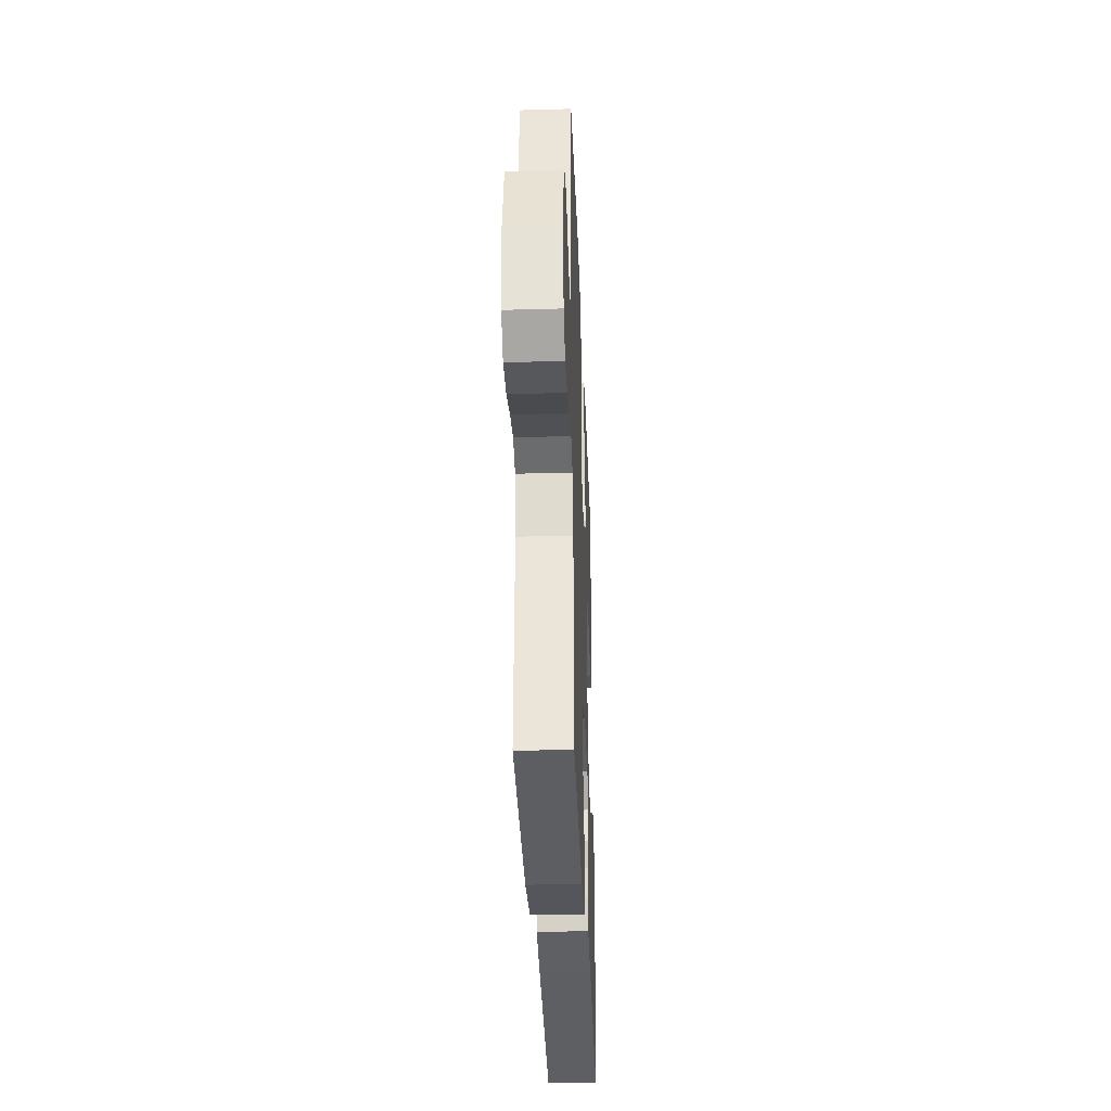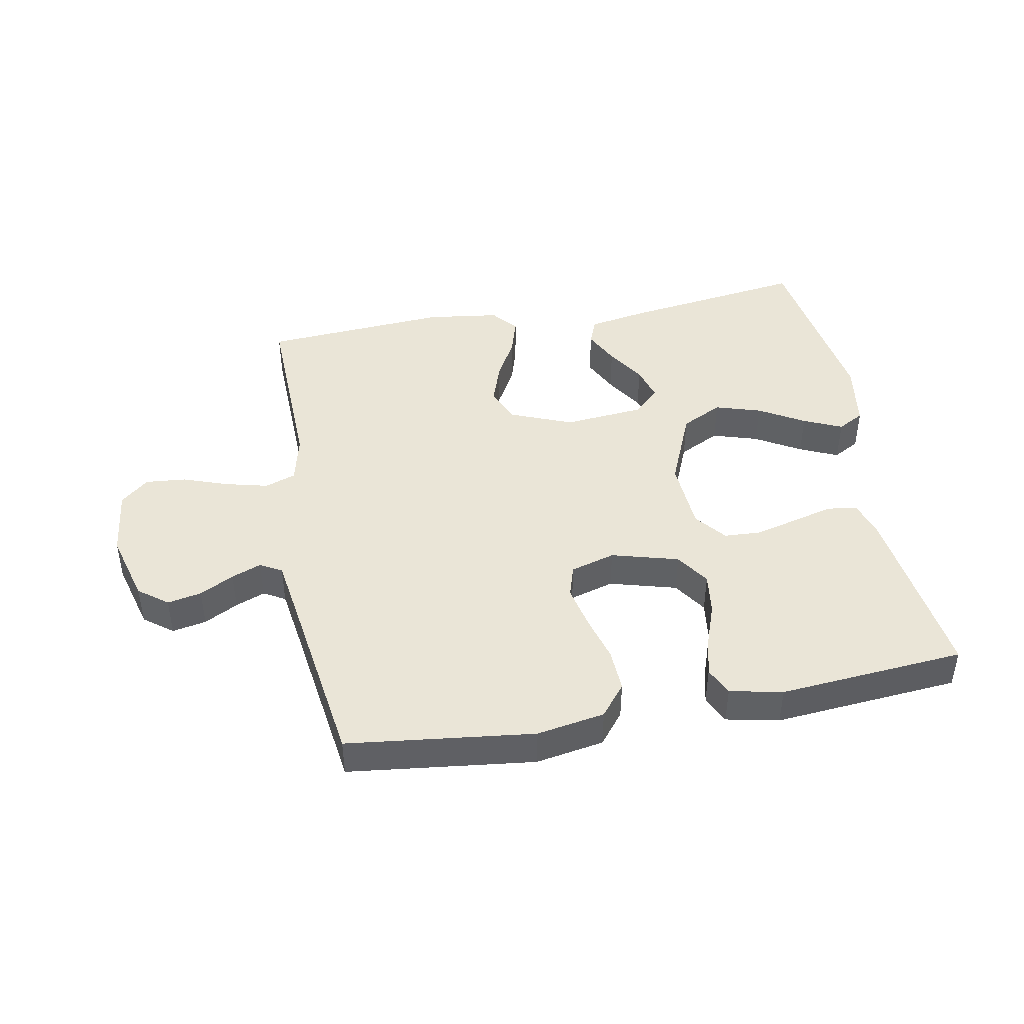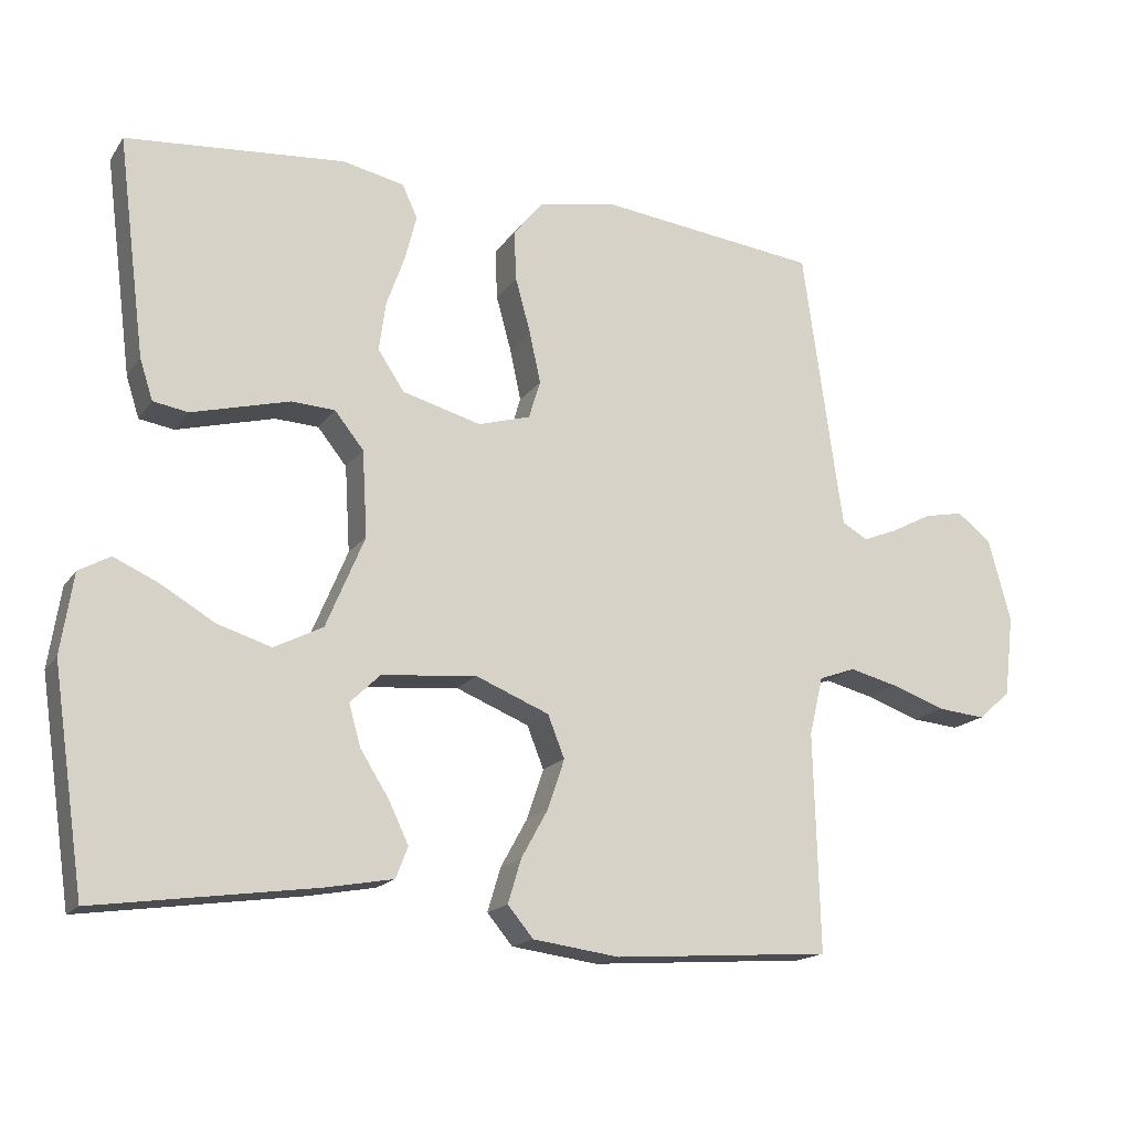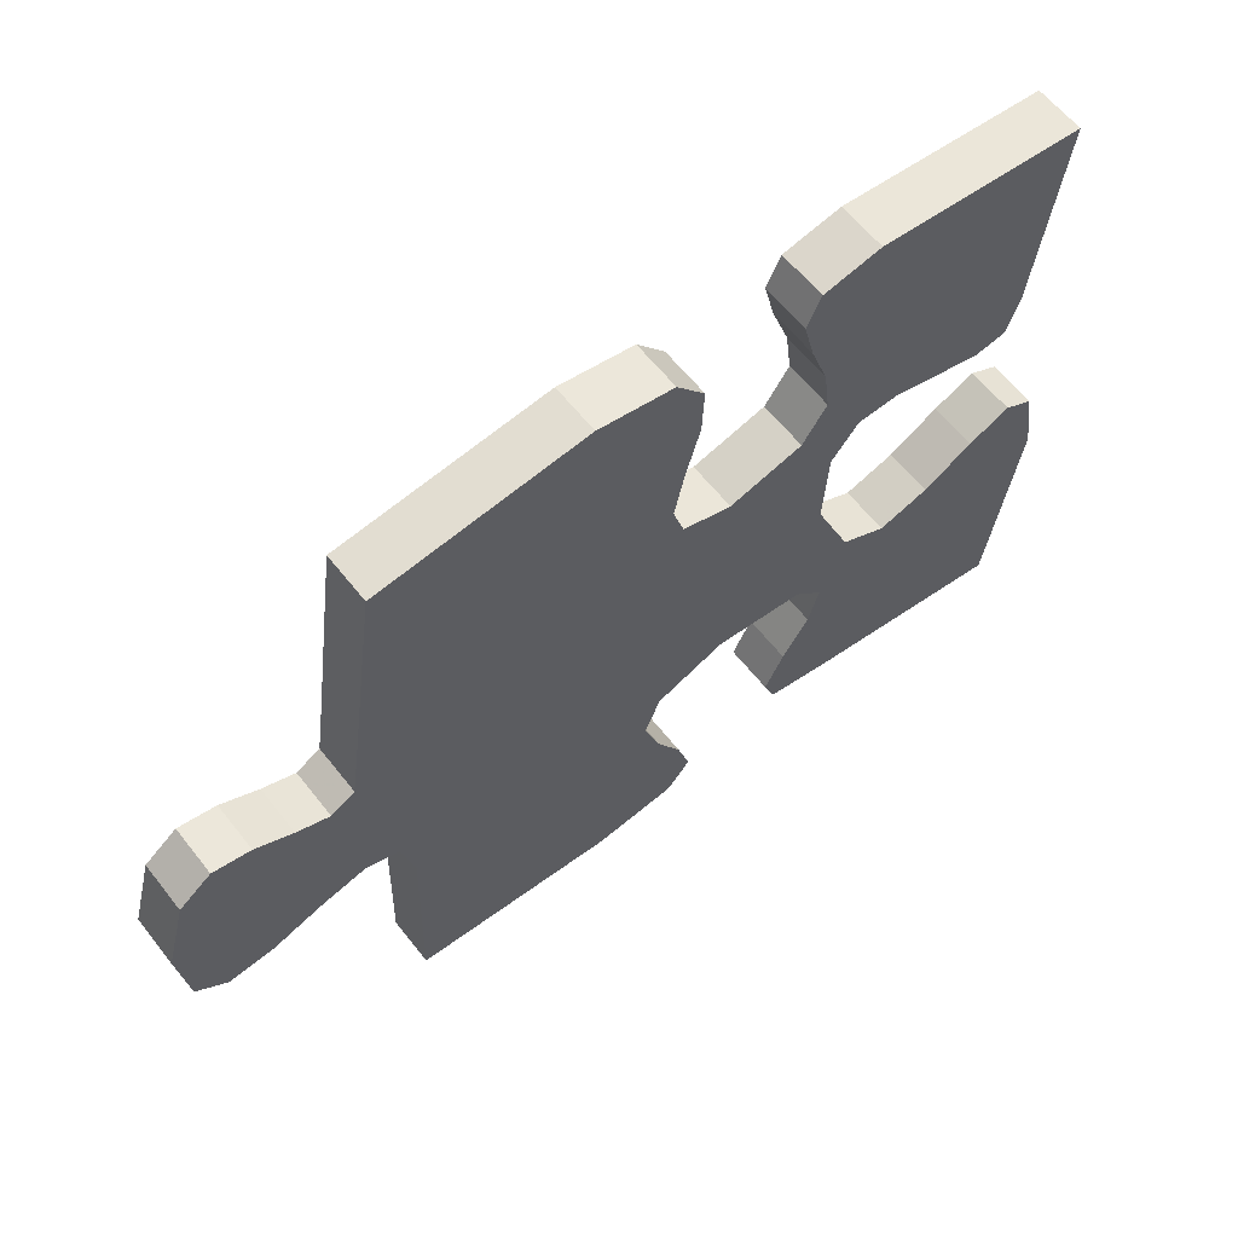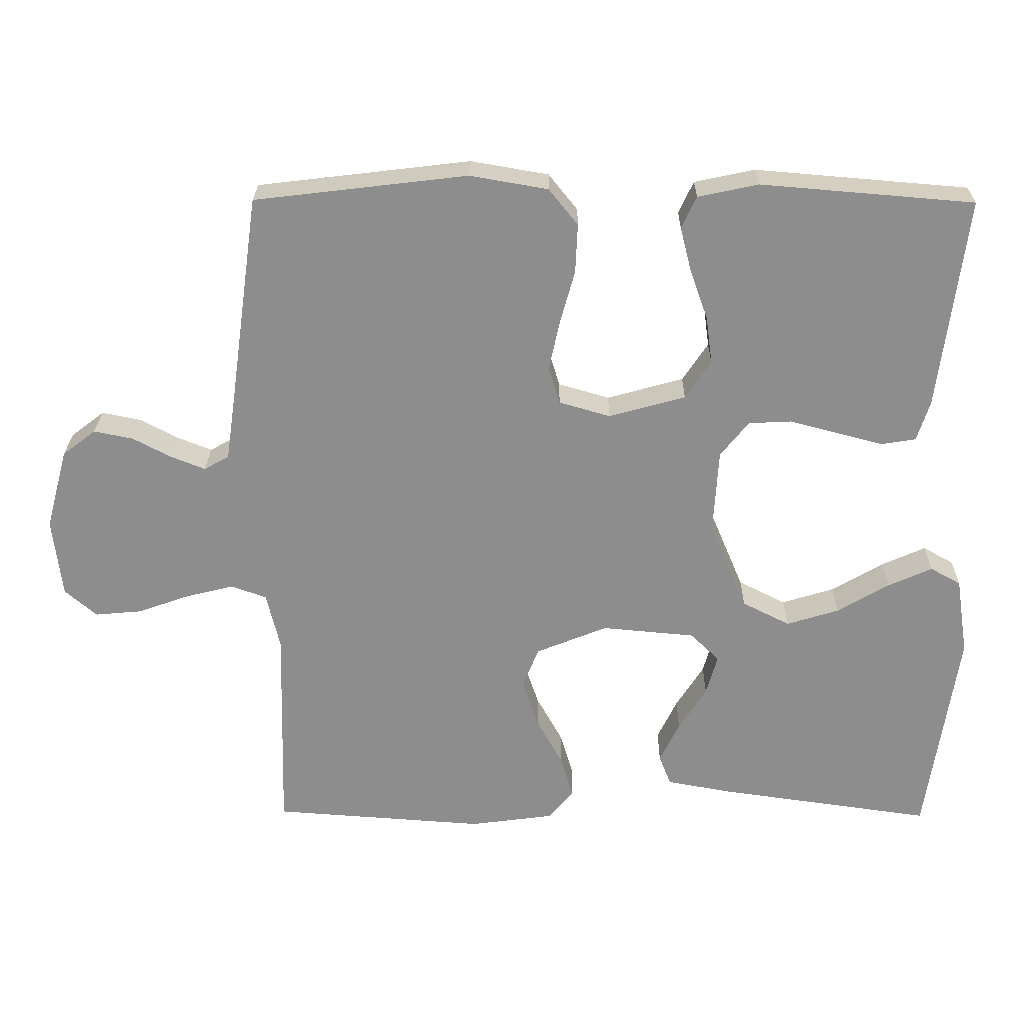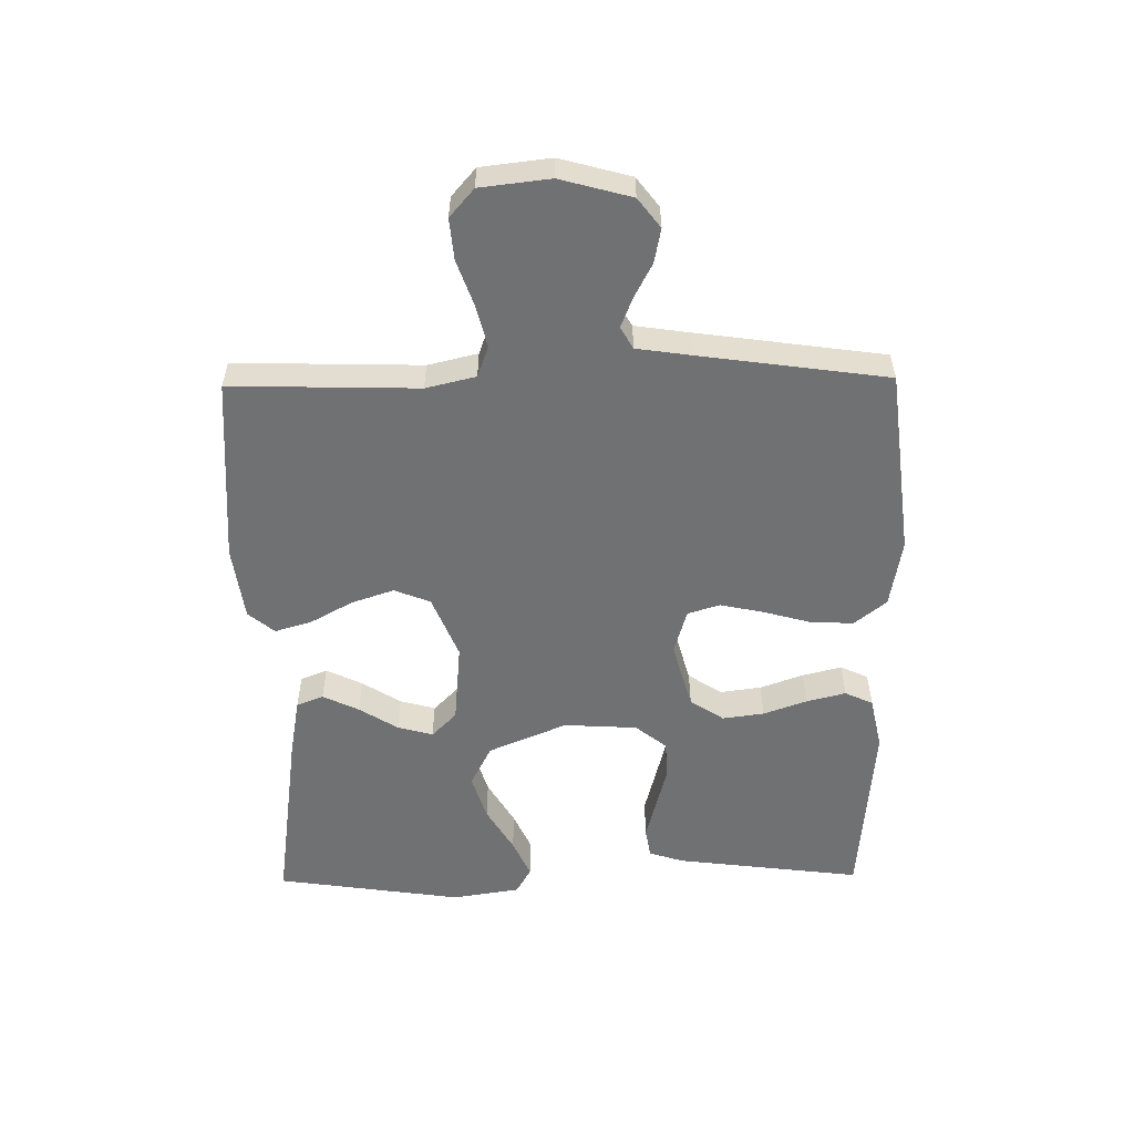
<metadata>
{"format":"obj","ext":"obj","renderer":"f3d","projection":"perspective","resolution":1024,"background":"white","views":[{"elev":-33.9,"azim":-87.8,"up":"+Z"},{"elev":44.1,"azim":-10.6,"up":"+Y"},{"elev":-16.9,"azim":156.5,"up":"+Z"},{"elev":61.3,"azim":-38.1,"up":"+Z"},{"elev":25.3,"azim":0.7,"up":"+Z"},{"elev":-55.1,"azim":-89.2,"up":"+Y"}]}
</metadata>
<code>
v -0.5 0.07 -0.5
v -0.492 0.07 -0.2
v -0.511 0.07 -0.12
v -0.561 0.07 -0.102
v -0.629 0.07 -0.119
v -0.702 0.07 -0.145
v -0.768 0.07 -0.151
v -0.813 0.07 -0.112
v -0.826 0.07 0
v -0.795 0.07 0.114
v -0.748 0.07 0.15
v -0.693 0.07 0.139
v -0.638 0.07 0.11
v -0.59 0.07 0.091
v -0.555 0.07 0.111
v -0.542 0.07 0.2
v -0.5 0.07 0.5
v -0.2 0.07 0.536
v -0.09 0.07 0.517
v -0.049 0.07 0.466
v -0.052 0.07 0.397
v -0.073 0.07 0.321
v -0.088 0.07 0.251
v -0.072 0.07 0.199
v 0 0.07 0.178
v 0.108 0.07 0.208
v 0.144 0.07 0.262
v 0.135 0.07 0.329
v 0.11 0.07 0.399
v 0.094 0.07 0.462
v 0.115 0.07 0.507
v 0.2 0.07 0.525
v 0.5 0.07 0.5
v 0.462 0.07 0.2
v 0.444 0.07 0.144
v 0.396 0.07 0.136
v 0.331 0.07 0.153
v 0.262 0.07 0.171
v 0.202 0.07 0.168
v 0.162 0.07 0.118
v 0.155 0.07 0
v 0.208 0.07 -0.126
v 0.275 0.07 -0.16
v 0.349 0.07 -0.137
v 0.422 0.07 -0.094
v 0.484 0.07 -0.066
v 0.527 0.07 -0.09
v 0.544 0.07 -0.2
v 0.5 0.07 -0.5
v 0.2 0.07 -0.458
v 0.106 0.07 -0.441
v 0.089 0.07 -0.398
v 0.117 0.07 -0.34
v 0.156 0.07 -0.278
v 0.172 0.07 -0.221
v 0.131 0.07 -0.181
v 0 0.07 -0.169
v -0.101 0.07 -0.21
v -0.124 0.07 -0.268
v -0.101 0.07 -0.336
v -0.064 0.07 -0.403
v -0.046 0.07 -0.463
v -0.081 0.07 -0.505
v -0.2 0.07 -0.521
v -0.5 0 -0.5
v -0.492 0 -0.2
v -0.511 0 -0.12
v -0.561 0 -0.102
v -0.629 0 -0.119
v -0.702 0 -0.145
v -0.768 0 -0.151
v -0.813 0 -0.112
v -0.826 0 0
v -0.795 0 0.114
v -0.748 0 0.15
v -0.693 0 0.139
v -0.638 0 0.11
v -0.59 0 0.091
v -0.555 0 0.111
v -0.542 0 0.2
v -0.5 0 0.5
v -0.2 0 0.536
v -0.09 0 0.517
v -0.049 0 0.466
v -0.052 0 0.397
v -0.073 0 0.321
v -0.088 0 0.251
v -0.072 0 0.199
v 0 0 0.178
v 0.108 0 0.208
v 0.144 0 0.262
v 0.135 0 0.329
v 0.11 0 0.399
v 0.094 0 0.462
v 0.115 0 0.507
v 0.2 0 0.525
v 0.5 0 0.5
v 0.462 0 0.2
v 0.444 0 0.144
v 0.396 0 0.136
v 0.331 0 0.153
v 0.262 0 0.171
v 0.202 0 0.168
v 0.162 0 0.118
v 0.155 0 0
v 0.208 0 -0.126
v 0.275 0 -0.16
v 0.349 0 -0.137
v 0.422 0 -0.094
v 0.484 0 -0.066
v 0.527 0 -0.09
v 0.544 0 -0.2
v 0.5 0 -0.5
v 0.2 0 -0.458
v 0.106 0 -0.441
v 0.089 0 -0.398
v 0.117 0 -0.34
v 0.156 0 -0.278
v 0.172 0 -0.221
v 0.131 0 -0.181
v 0 0 -0.169
v -0.101 0 -0.21
v -0.124 0 -0.268
v -0.101 0 -0.336
v -0.064 0 -0.403
v -0.046 0 -0.463
v -0.081 0 -0.505
v -0.2 0 -0.521
f 64 1 2
f 63 64 2
f 62 63 2
f 61 62 2
f 60 61 2
f 59 60 2 3
f 58 59 3
f 57 58 3 4
f 56 57 4
f 52 53 54
f 51 52 54
f 50 51 54
f 49 50 54
f 48 49 54
f 47 48 54
f 46 47 54
f 45 46 54
f 44 45 54
f 43 44 54 55
f 42 43 55 56
f 35 36 37
f 34 35 37
f 33 34 37
f 32 33 37
f 31 32 37
f 30 31 37
f 29 30 37
f 28 29 37
f 27 28 37 38
f 26 27 38 39
f 20 21 22
f 19 20 22
f 18 19 22
f 17 18 22
f 16 17 22
f 15 16 22 23
f 14 15 23 24
f 11 12 13
f 10 11 13
f 9 10 13
f 8 9 13
f 7 8 13
f 6 7 13
f 5 6 13
f 4 5 13 14
f 14 24 25
f 4 14 25
f 56 4 25
f 42 56 25
f 41 42 25
f 40 41 25 26
f 26 39 40
f 66 65 128
f 66 128 127
f 66 127 126
f 66 126 125
f 66 125 124
f 67 66 124 123
f 67 123 122
f 68 67 122 121
f 68 121 120
f 118 117 116
f 118 116 115
f 118 115 114
f 118 114 113
f 118 113 112
f 118 112 111
f 118 111 110
f 118 110 109
f 118 109 108
f 119 118 108 107
f 120 119 107 106
f 101 100 99
f 101 99 98
f 101 98 97
f 101 97 96
f 101 96 95
f 101 95 94
f 101 94 93
f 101 93 92
f 102 101 92 91
f 103 102 91 90
f 86 85 84
f 86 84 83
f 86 83 82
f 86 82 81
f 86 81 80
f 87 86 80 79
f 88 87 79 78
f 77 76 75
f 77 75 74
f 77 74 73
f 77 73 72
f 77 72 71
f 77 71 70
f 77 70 69
f 78 77 69 68
f 89 88 78
f 89 78 68
f 89 68 120
f 89 120 106
f 89 106 105
f 90 89 105 104
f 104 103 90
f 1 65 66 2
f 2 66 67 3
f 3 67 68 4
f 4 68 69 5
f 5 69 70 6
f 6 70 71 7
f 7 71 72 8
f 8 72 73 9
f 9 73 74 10
f 10 74 75 11
f 11 75 76 12
f 12 76 77 13
f 13 77 78 14
f 14 78 79 15
f 15 79 80 16
f 16 80 81 17
f 17 81 82 18
f 18 82 83 19
f 19 83 84 20
f 20 84 85 21
f 21 85 86 22
f 22 86 87 23
f 23 87 88 24
f 24 88 89 25
f 25 89 90 26
f 26 90 91 27
f 27 91 92 28
f 28 92 93 29
f 29 93 94 30
f 30 94 95 31
f 31 95 96 32
f 32 96 97 33
f 33 97 98 34
f 34 98 99 35
f 35 99 100 36
f 36 100 101 37
f 37 101 102 38
f 38 102 103 39
f 39 103 104 40
f 40 104 105 41
f 41 105 106 42
f 42 106 107 43
f 43 107 108 44
f 44 108 109 45
f 45 109 110 46
f 46 110 111 47
f 47 111 112 48
f 48 112 113 49
f 49 113 114 50
f 50 114 115 51
f 51 115 116 52
f 52 116 117 53
f 53 117 118 54
f 54 118 119 55
f 55 119 120 56
f 56 120 121 57
f 57 121 122 58
f 58 122 123 59
f 59 123 124 60
f 60 124 125 61
f 61 125 126 62
f 62 126 127 63
f 63 127 128 64
f 64 128 65 1

</code>
